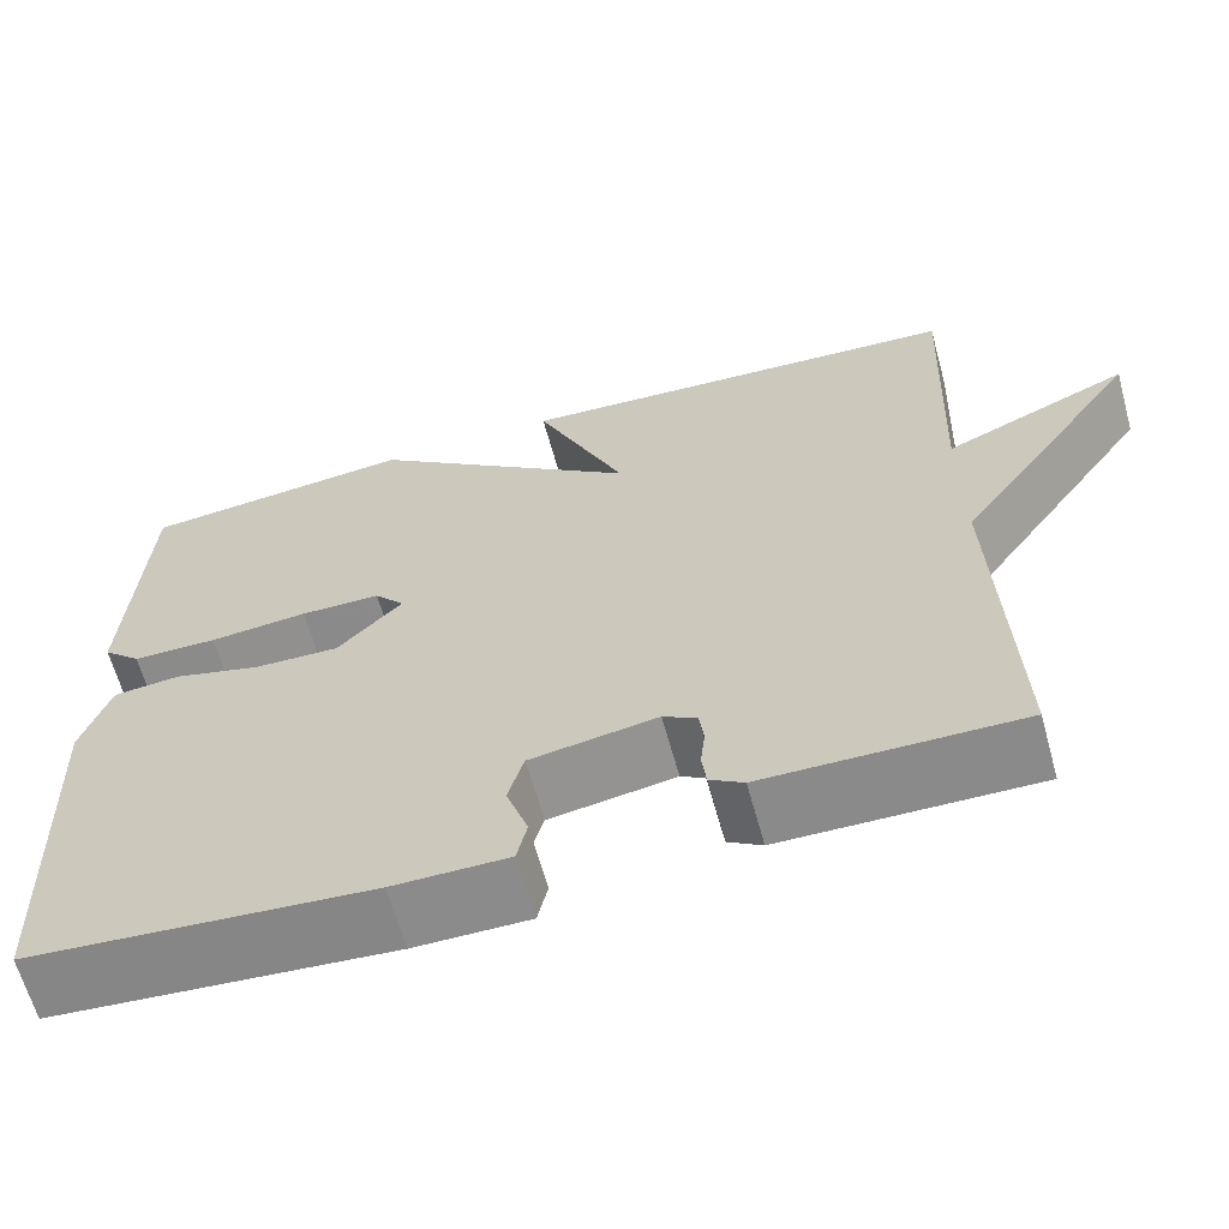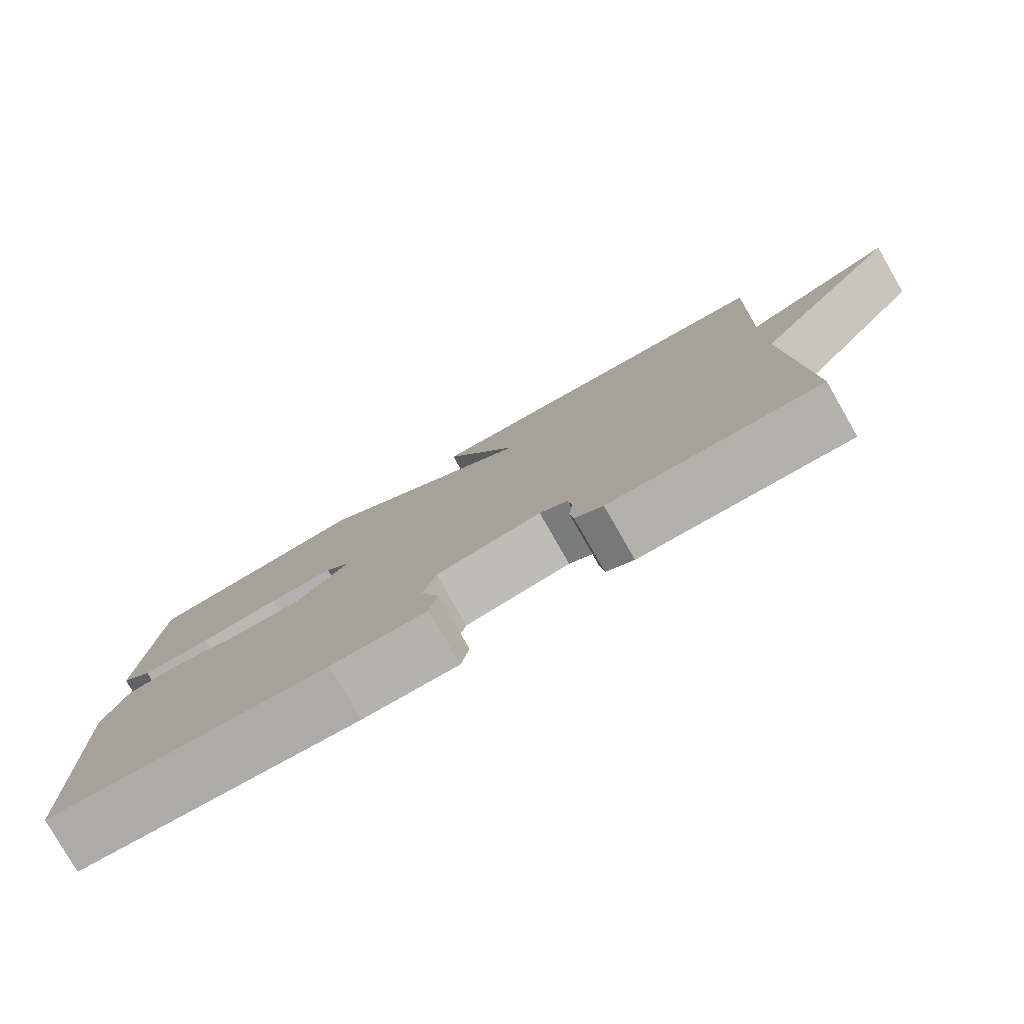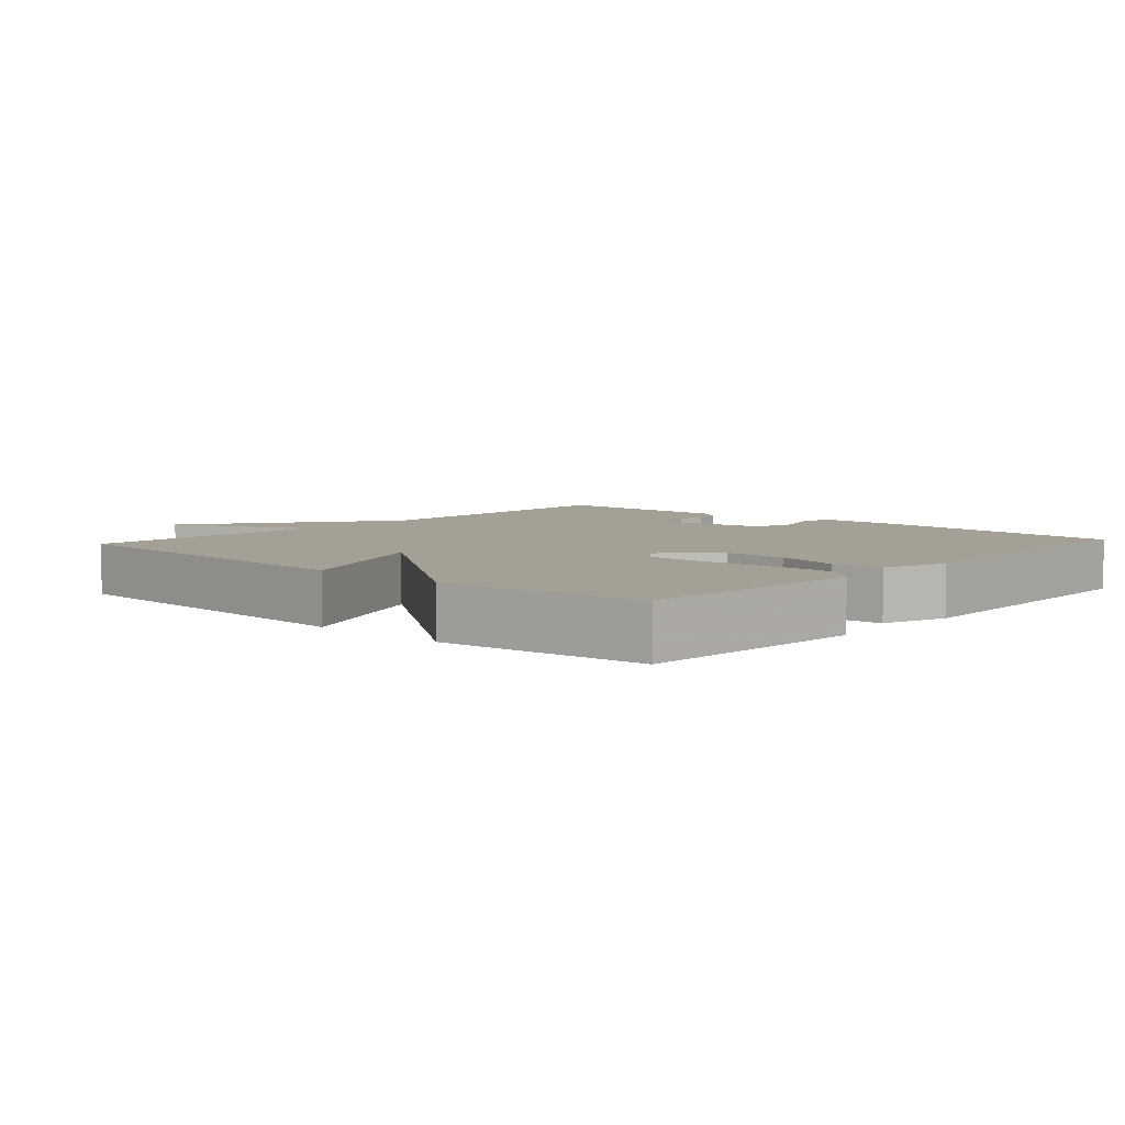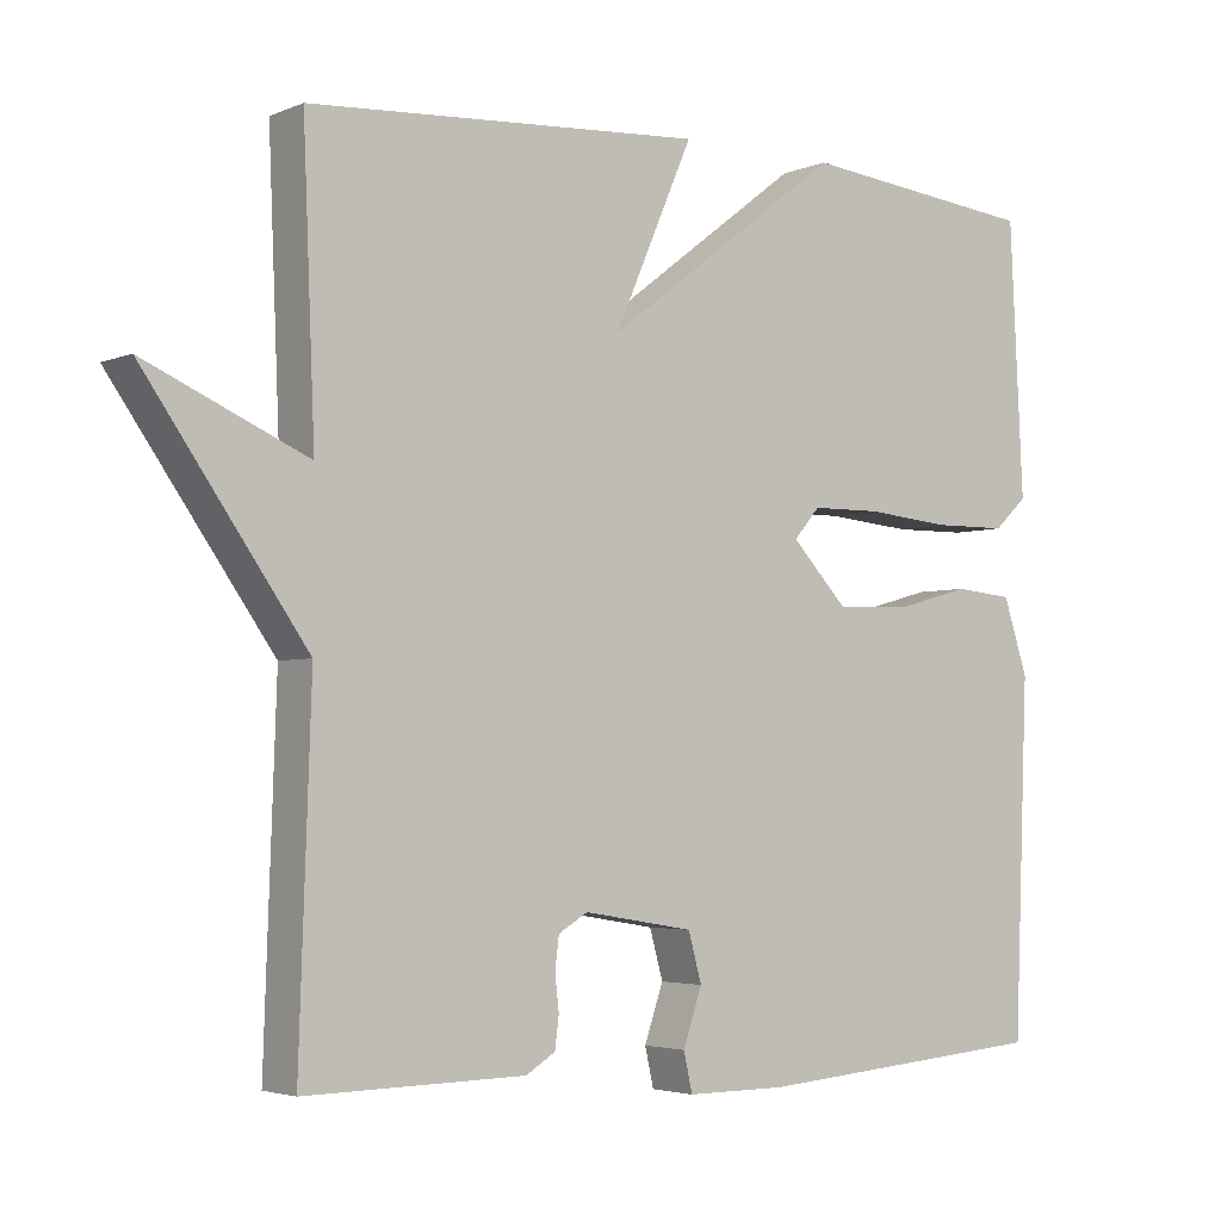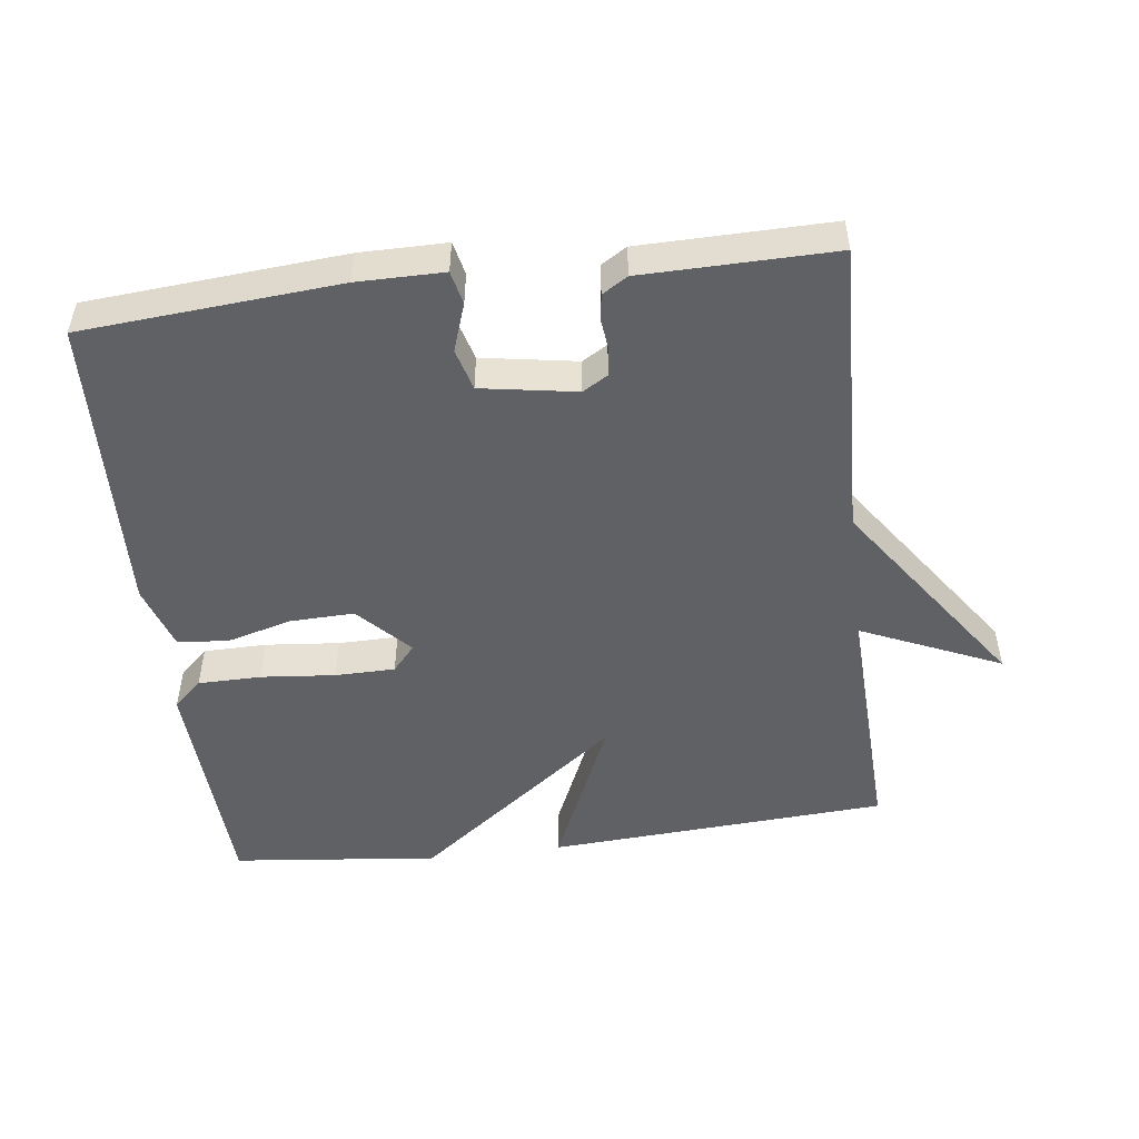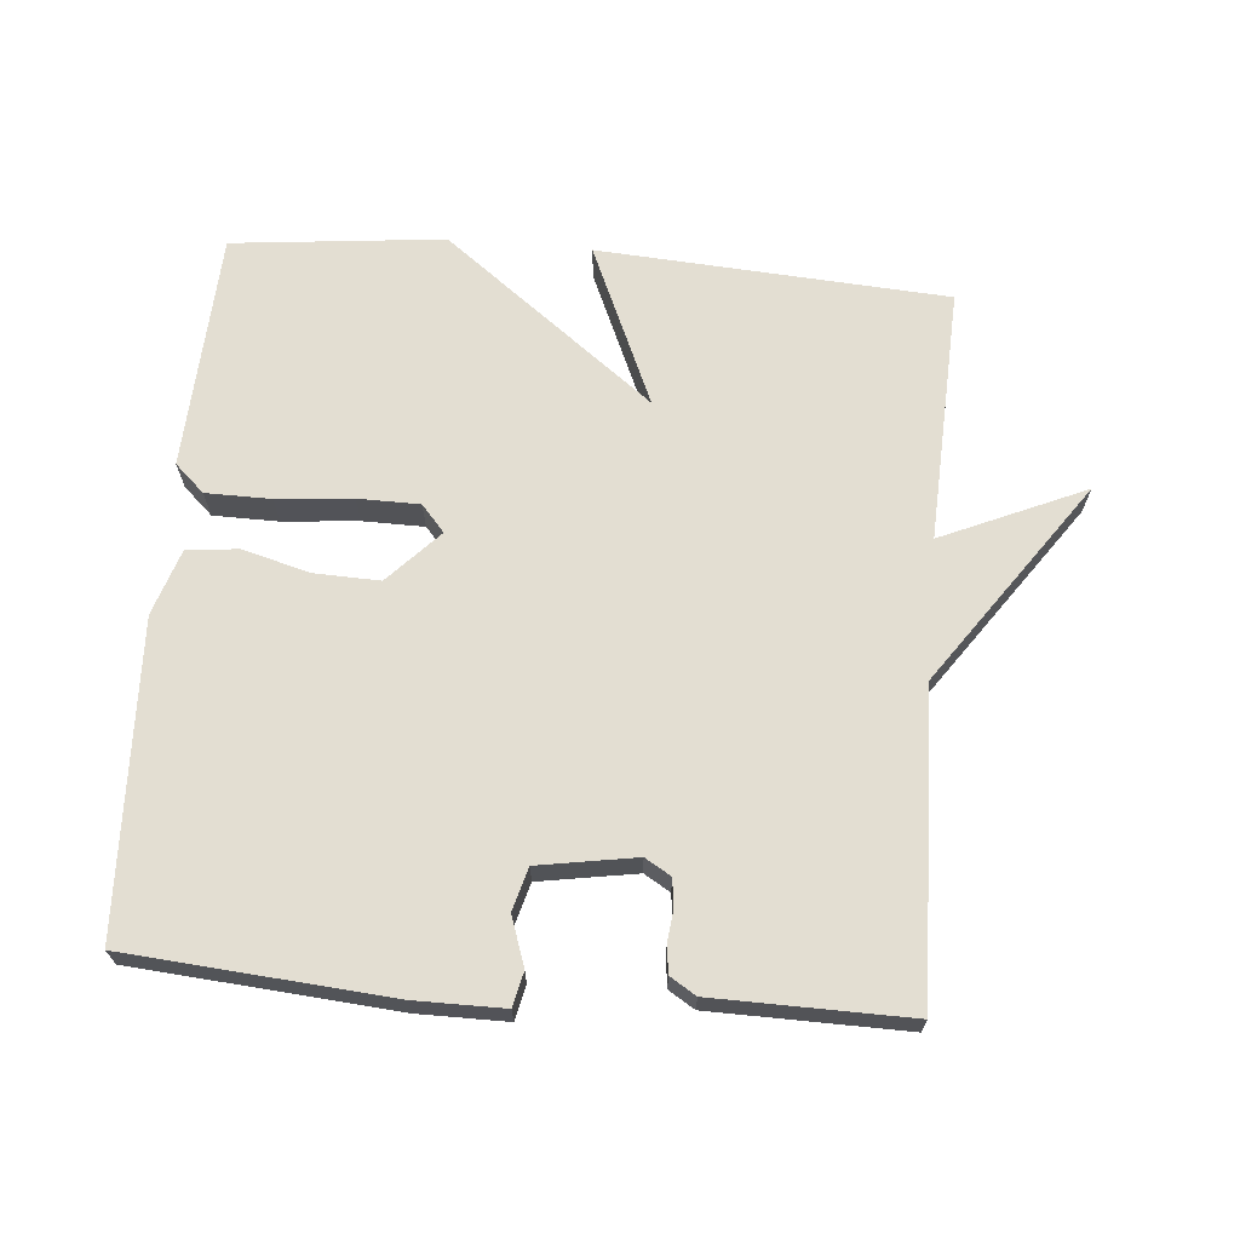
<metadata>
{"format":"obj","ext":"obj","renderer":"f3d","projection":"perspective","resolution":1024,"background":"white","views":[{"elev":-63.9,"azim":-164.6,"up":"+Z"},{"elev":-79.6,"azim":-150.2,"up":"+Z"},{"elev":5.7,"azim":42.3,"up":"+Y"},{"elev":-3.6,"azim":-36.7,"up":"+Z"},{"elev":-50.0,"azim":-172.9,"up":"+Y"},{"elev":67.4,"azim":-175.1,"up":"+Y"}]}
</metadata>
<code>
v 0.5 0.07 -0.5
v 0.126 0.07 -0.53
v 0 0.07 -0.53
v -0.011 0.07 -0.481
v 0.013 0.07 -0.411
v -0.004 0.07 -0.35
v -0.143 0.07 -0.327
v -0.18 0.07 -0.349
v -0.185 0.07 -0.389
v -0.18 0.07 -0.433
v -0.185 0.07 -0.473
v -0.222 0.07 -0.496
v -0.5 0.07 -0.5
v -0.485 0.07 -0.064
v -0.689 0.07 0.226
v -0.485 0.07 0.136
v -0.5 0.07 0.5
v -0.002 0.07 0.532
v -0.102 0.07 0.303
v 0.198 0.07 0.532
v 0.5 0.07 0.5
v 0.517 0.07 0.159
v 0.475 0.07 0.12
v 0.382 0.07 0.119
v 0.274 0.07 0.129
v 0.186 0.07 0.128
v 0.153 0.07 0.09
v 0.224 0.07 0.015
v 0.318 0.07 0.018
v 0.413 0.07 0.044
v 0.487 0.07 0.037
v 0.518 0.07 -0.058
v 0.5 0 -0.5
v 0.126 0 -0.53
v 0 0 -0.53
v -0.011 0 -0.481
v 0.013 0 -0.411
v -0.004 0 -0.35
v -0.143 0 -0.327
v -0.18 0 -0.349
v -0.185 0 -0.389
v -0.18 0 -0.433
v -0.185 0 -0.473
v -0.222 0 -0.496
v -0.5 0 -0.5
v -0.485 0 -0.064
v -0.689 0 0.226
v -0.485 0 0.136
v -0.5 0 0.5
v -0.002 0 0.532
v -0.102 0 0.303
v 0.198 0 0.532
v 0.5 0 0.5
v 0.517 0 0.159
v 0.475 0 0.12
v 0.382 0 0.119
v 0.274 0 0.129
v 0.186 0 0.128
v 0.153 0 0.09
v 0.224 0 0.015
v 0.318 0 0.018
v 0.413 0 0.044
v 0.487 0 0.037
v 0.518 0 -0.058
f 3 4 5
f 2 3 5
f 1 2 5
f 32 1 5
f 31 32 5
f 30 31 5
f 29 30 5
f 28 29 5 6
f 27 28 6 7
f 23 24 25
f 22 23 25
f 21 22 25
f 20 21 25
f 19 20 25
f 19 25 26
f 16 17 18 19
f 16 19 26 27
f 14 15 16
f 12 13 14
f 11 12 14
f 10 11 14
f 9 10 14
f 8 9 14 16
f 7 8 16 27
f 37 36 35
f 37 35 34
f 37 34 33
f 37 33 64
f 37 64 63
f 37 63 62
f 37 62 61
f 38 37 61 60
f 39 38 60 59
f 57 56 55
f 57 55 54
f 57 54 53
f 57 53 52
f 57 52 51
f 58 57 51
f 51 50 49 48
f 59 58 51 48
f 48 47 46
f 46 45 44
f 46 44 43
f 46 43 42
f 46 42 41
f 48 46 41 40
f 59 48 40 39
f 1 33 34 2
f 2 34 35 3
f 3 35 36 4
f 4 36 37 5
f 5 37 38 6
f 6 38 39 7
f 7 39 40 8
f 8 40 41 9
f 9 41 42 10
f 10 42 43 11
f 11 43 44 12
f 12 44 45 13
f 13 45 46 14
f 14 46 47 15
f 15 47 48 16
f 16 48 49 17
f 17 49 50 18
f 18 50 51 19
f 19 51 52 20
f 20 52 53 21
f 21 53 54 22
f 22 54 55 23
f 23 55 56 24
f 24 56 57 25
f 25 57 58 26
f 26 58 59 27
f 27 59 60 28
f 28 60 61 29
f 29 61 62 30
f 30 62 63 31
f 31 63 64 32
f 32 64 33 1

</code>
